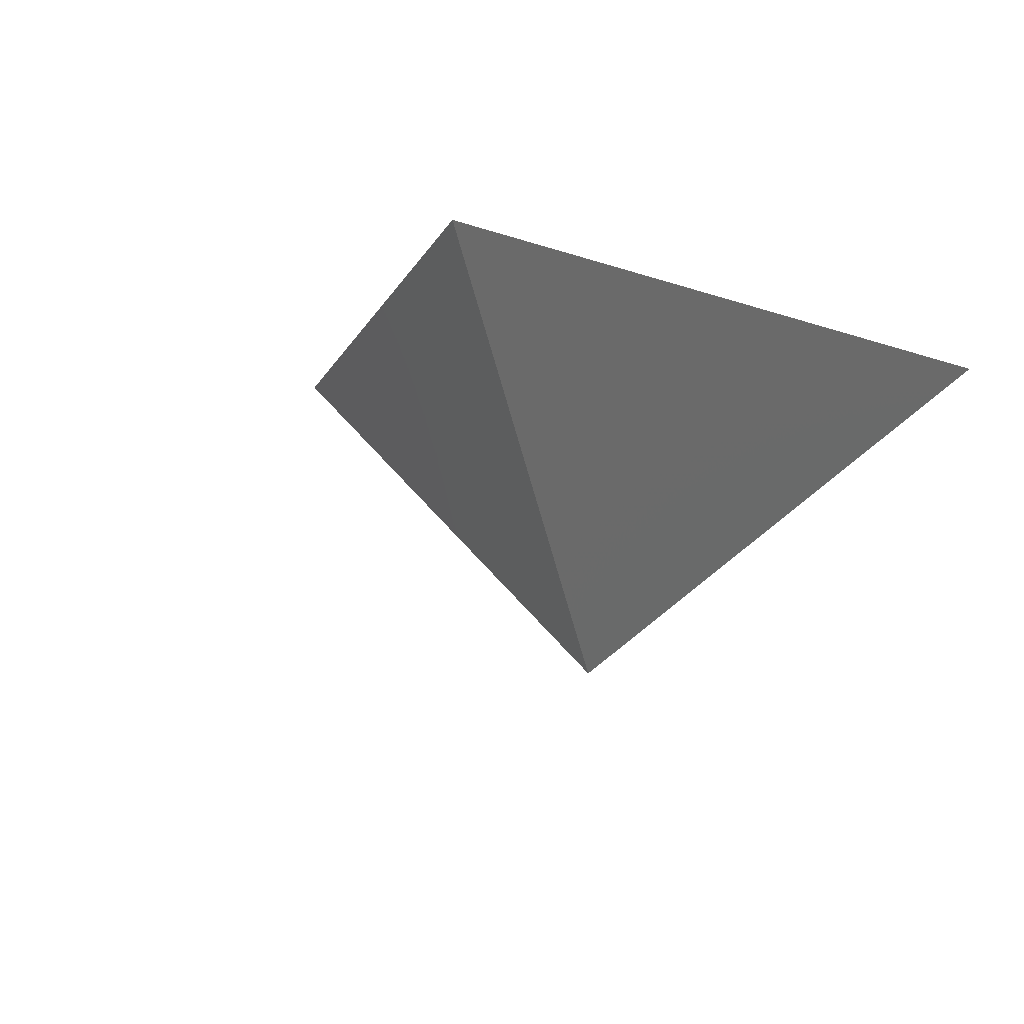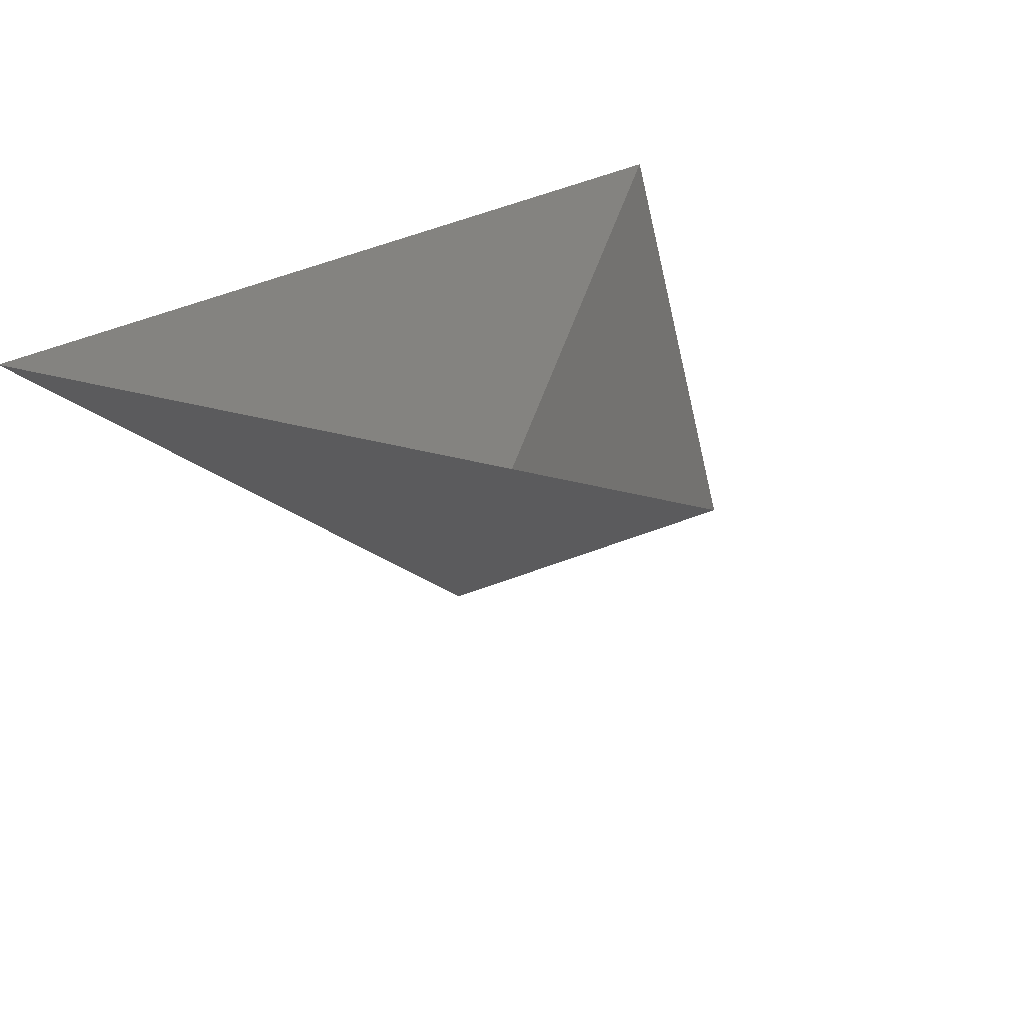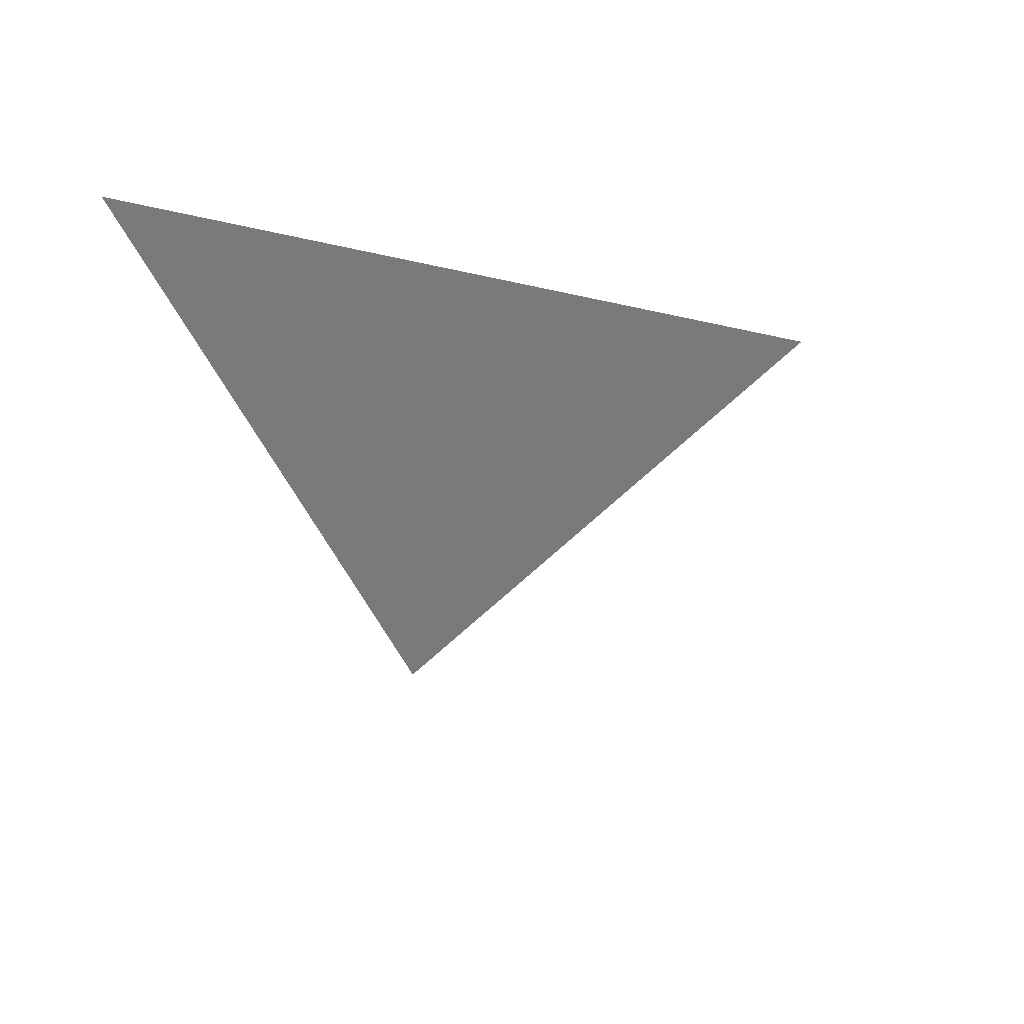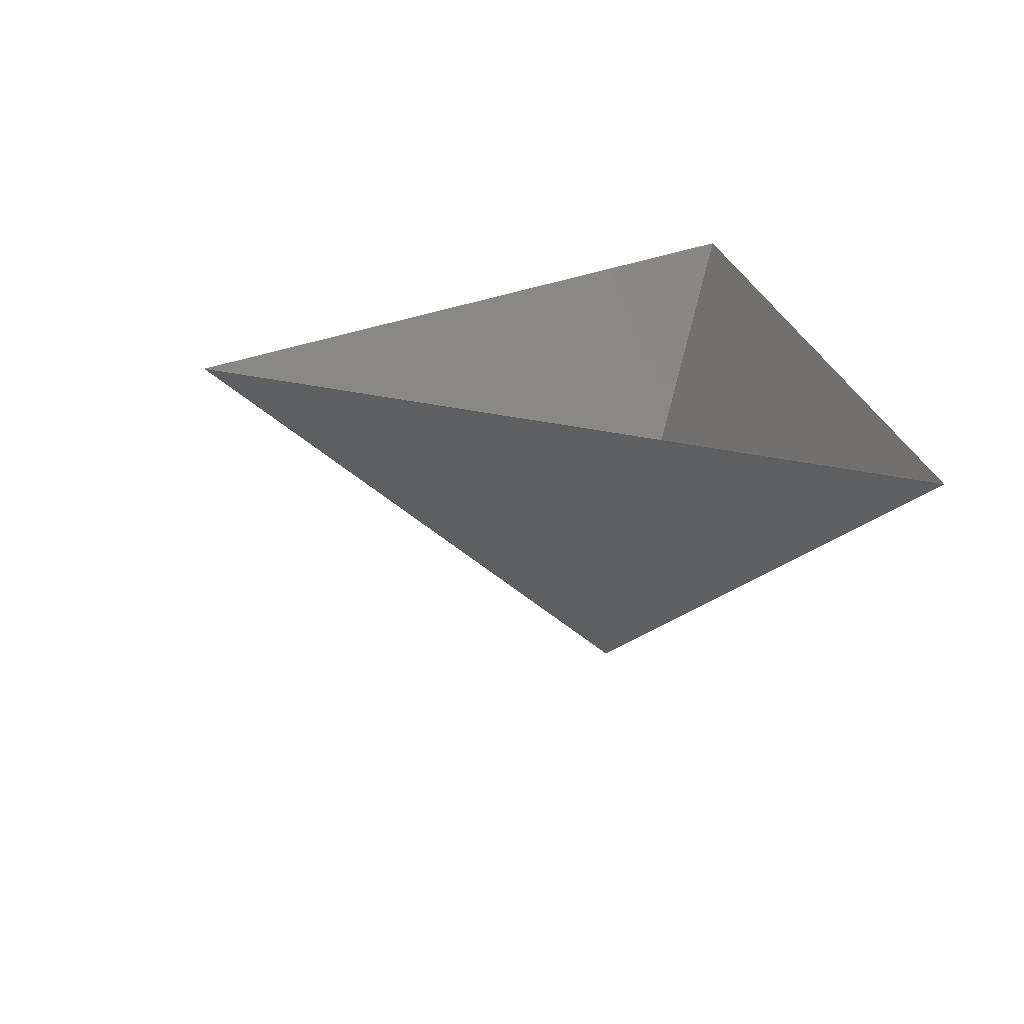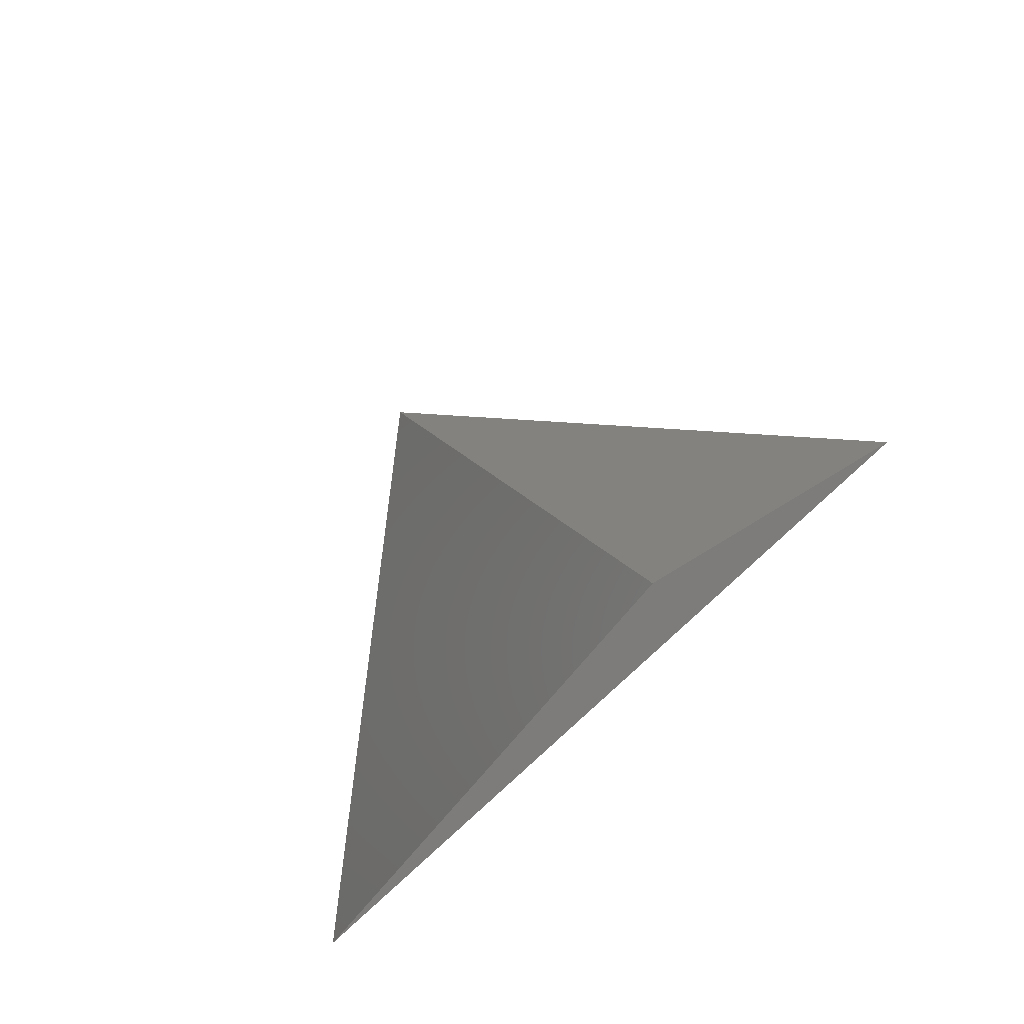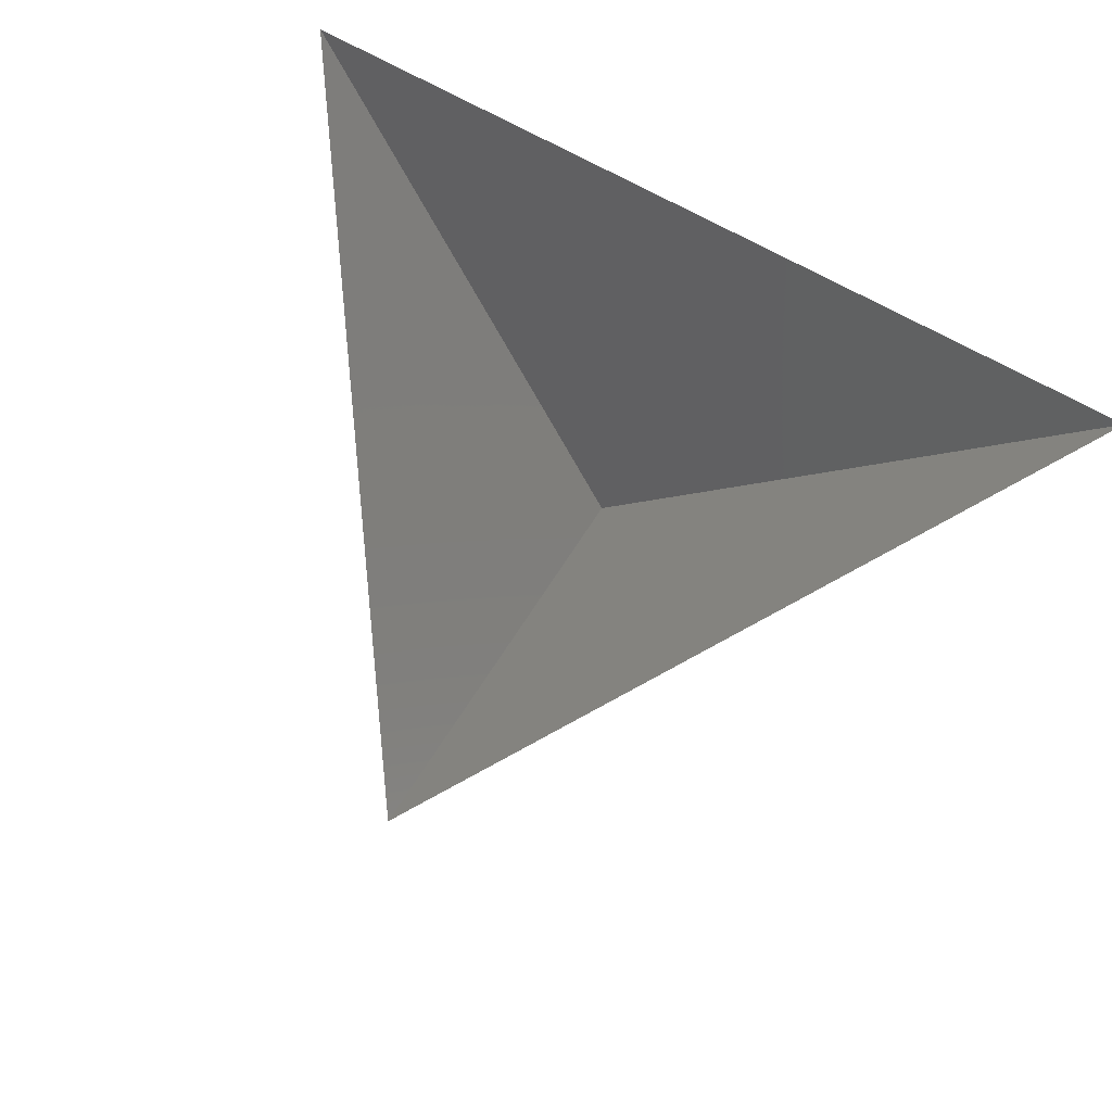
<metadata>
{"format":"stl","ext":"stl","renderer":"f3d","projection":"perspective","resolution":1024,"background":"white","views":[{"elev":-7.2,"azim":-47.8,"up":"+Z"},{"elev":34.1,"azim":144.2,"up":"+Z"},{"elev":-21.2,"azim":99.8,"up":"+Z"},{"elev":22.0,"azim":-98.4,"up":"+Z"},{"elev":77.6,"azim":-42.0,"up":"+Y"},{"elev":77.0,"azim":-152.2,"up":"+Z"}]}
</metadata>
<code>
# stl→obj: 4 verts, 3 faces
v -5 -17 42.21
v 7 -17 42.21
v 1 -14 37.21
v 1 -8 42.21
f 1 2 3
f 2 4 3
f 4 1 3

</code>
